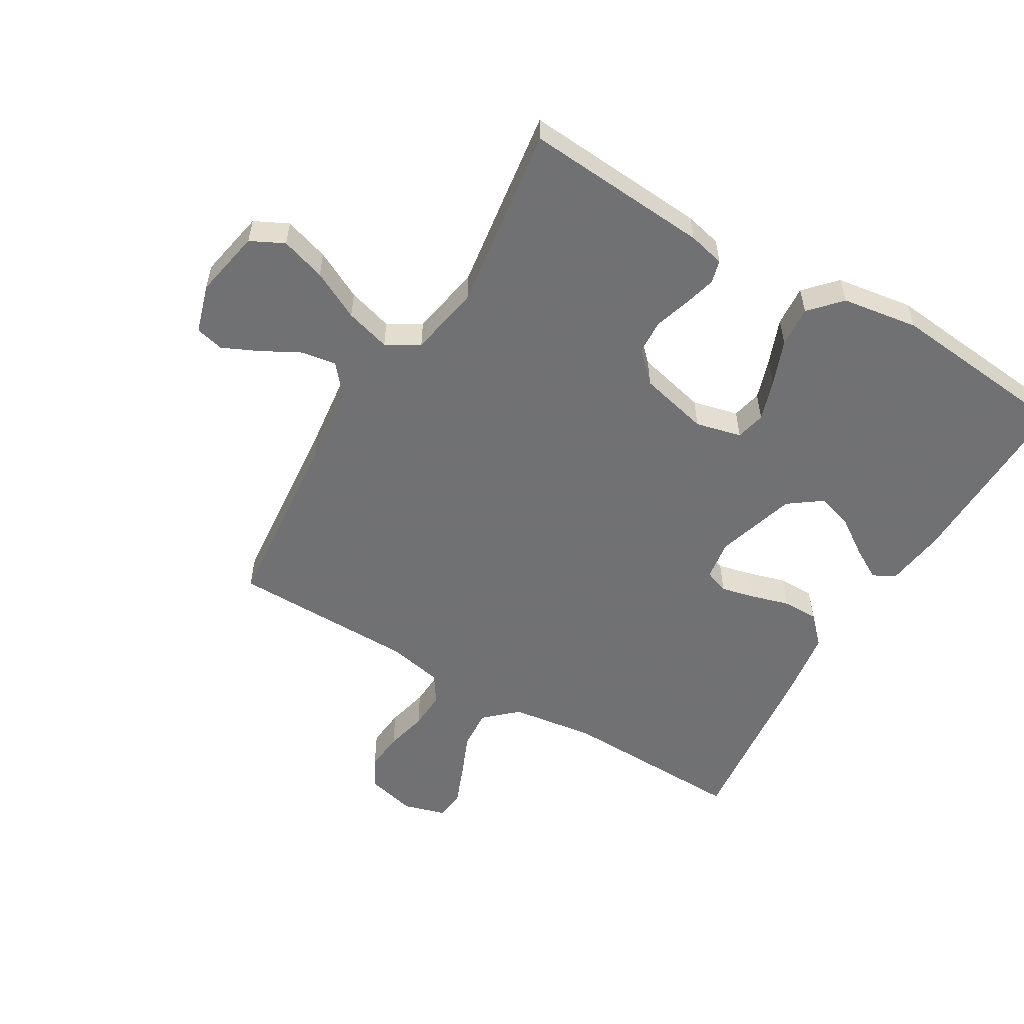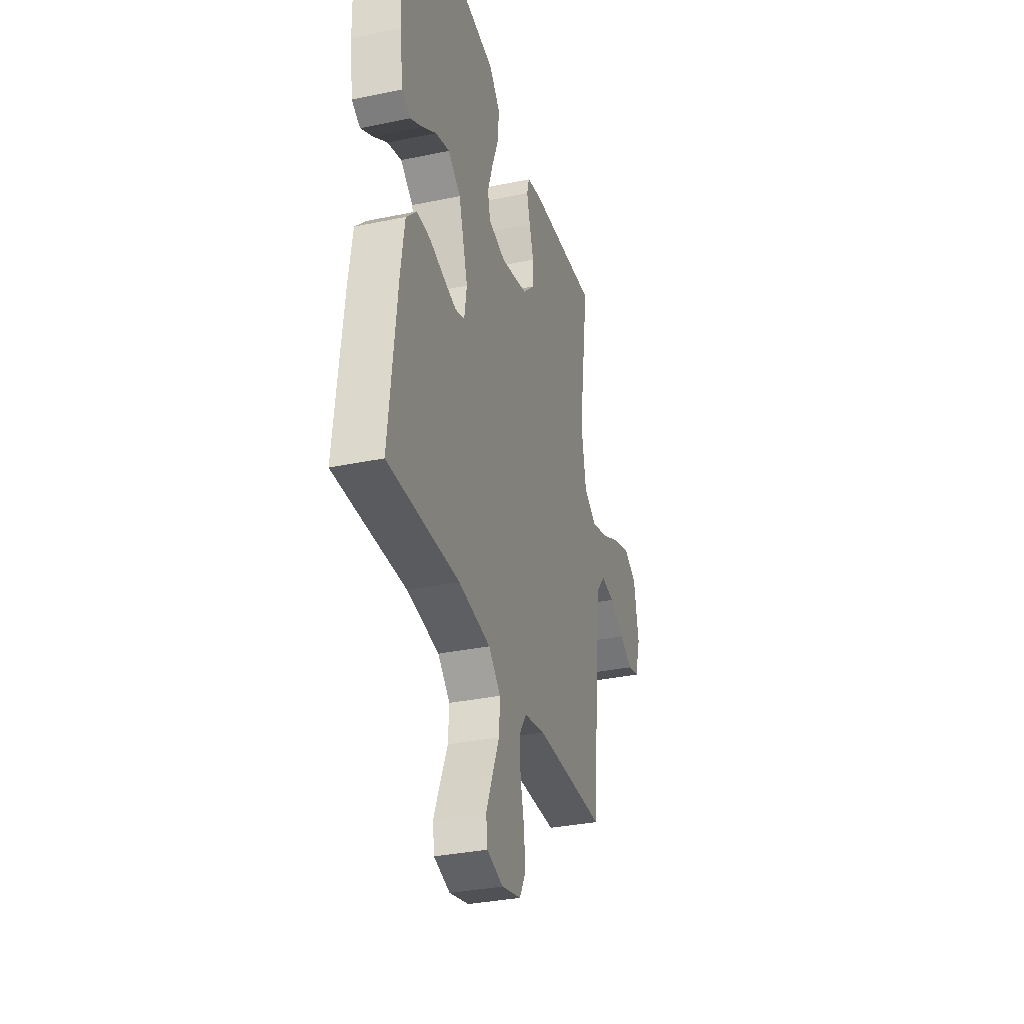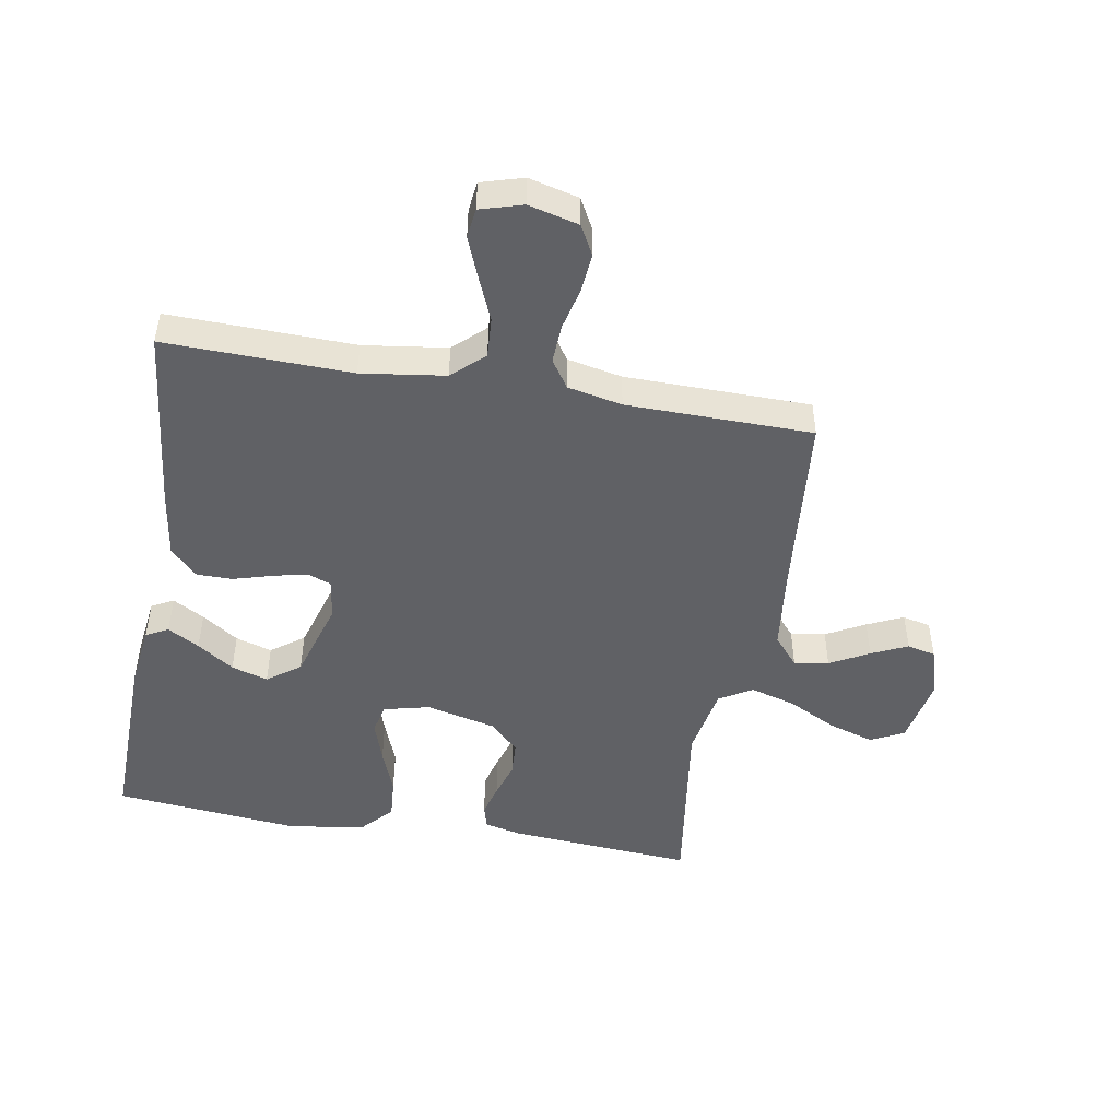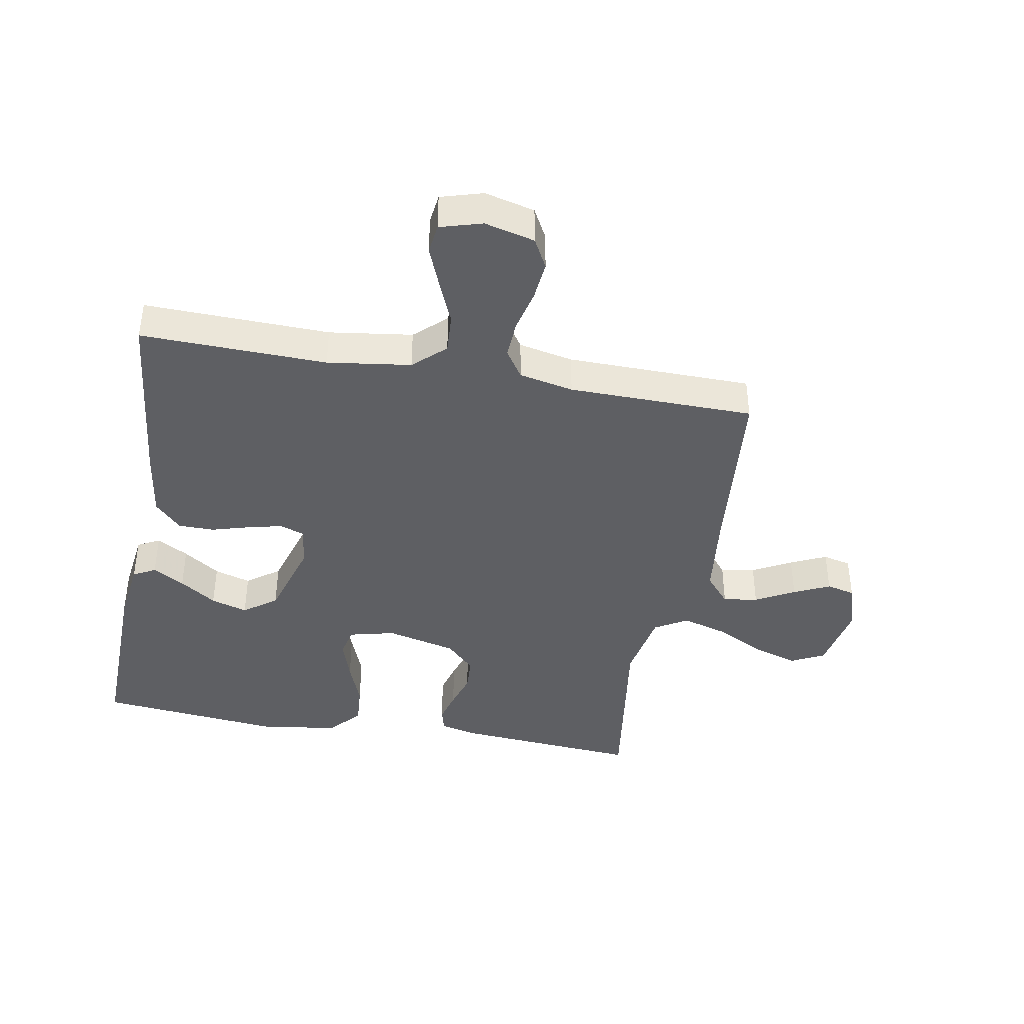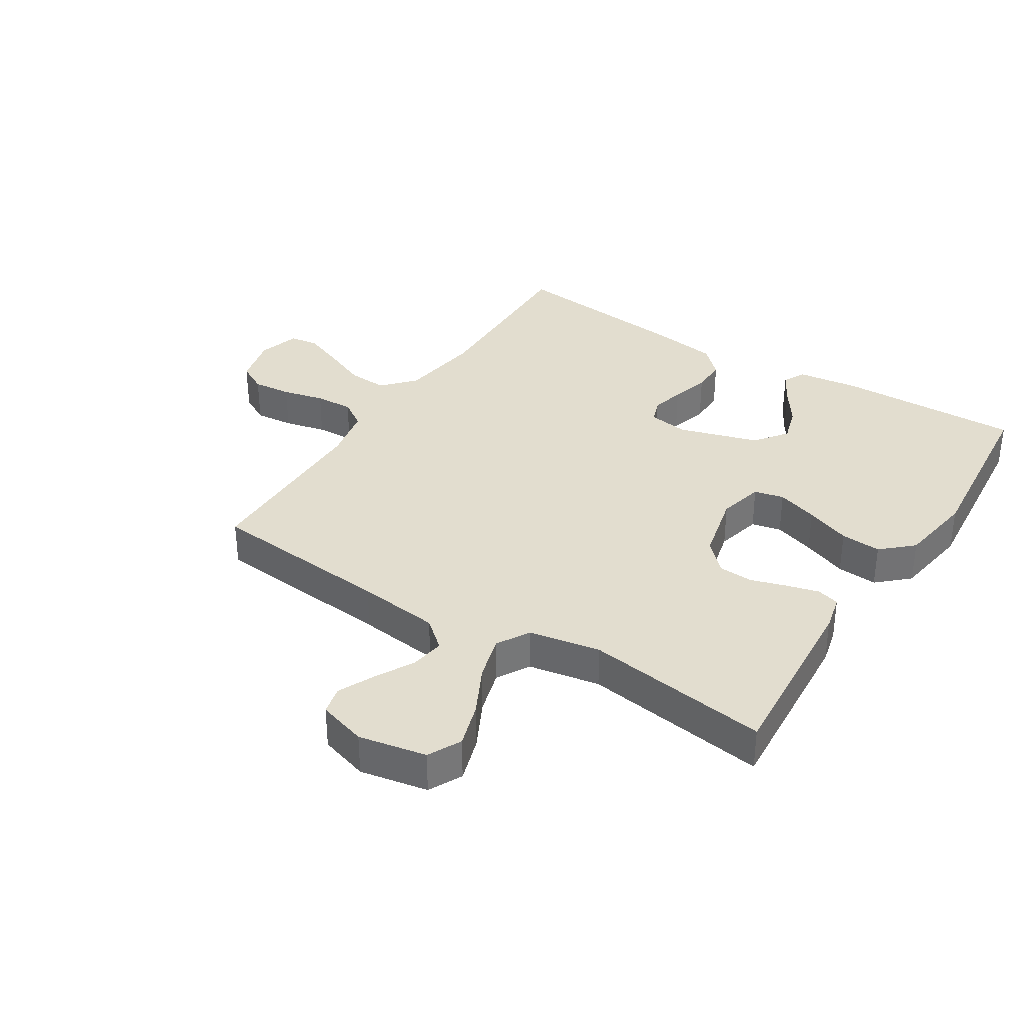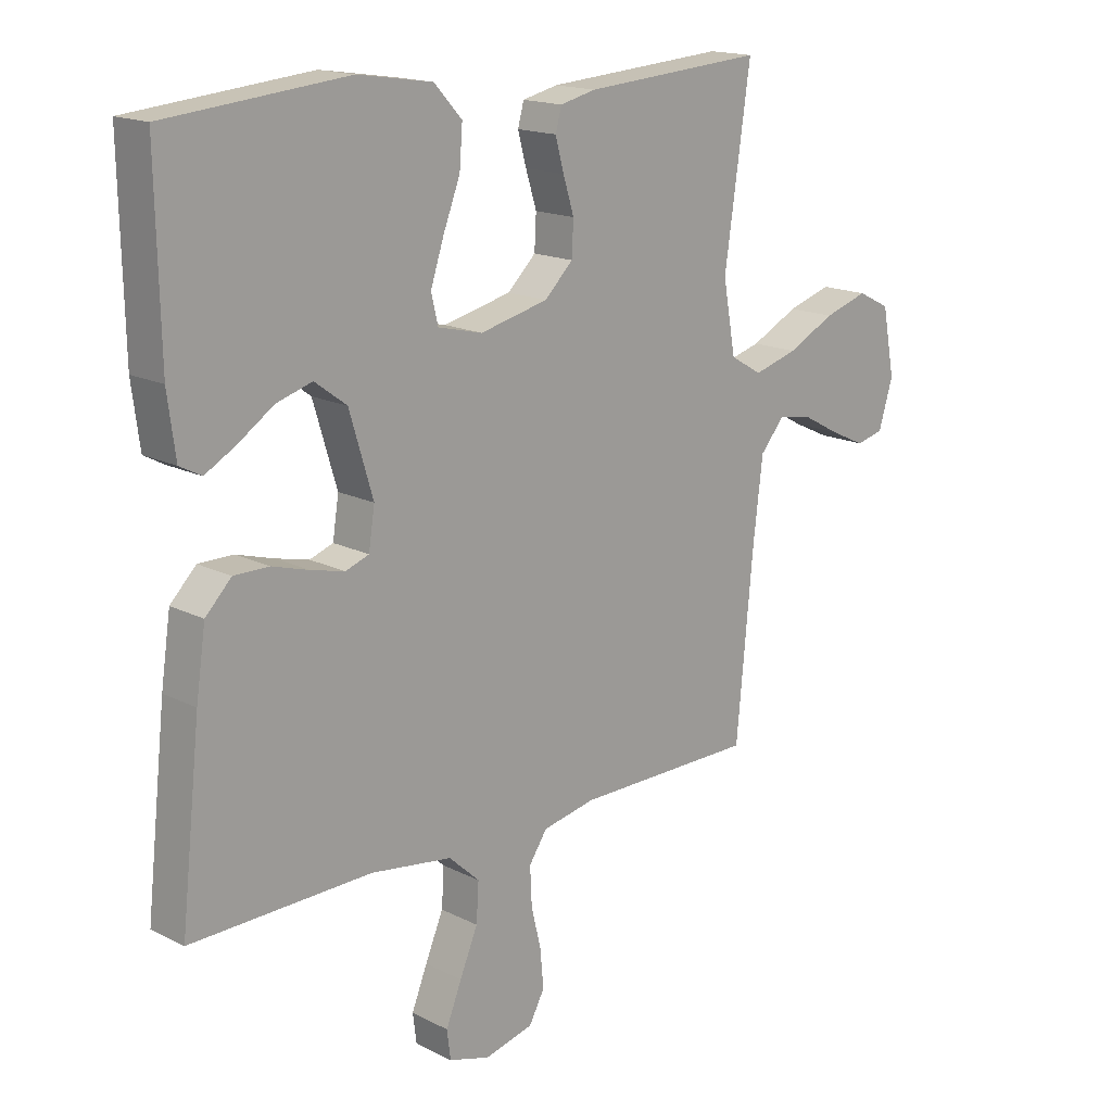
<metadata>
{"format":"obj","ext":"obj","renderer":"f3d","projection":"perspective","resolution":1024,"background":"white","views":[{"elev":-55.3,"azim":-30.7,"up":"+Y"},{"elev":-33.3,"azim":106.0,"up":"+Z"},{"elev":-48.3,"azim":170.1,"up":"+Y"},{"elev":-41.3,"azim":169.7,"up":"+Y"},{"elev":34.8,"azim":-57.6,"up":"+Y"},{"elev":16.5,"azim":135.8,"up":"+Z"}]}
</metadata>
<code>
v 0.5 0.07 -0.5
v 0.2 0.07 -0.493
v 0.065 0.07 -0.512
v 0.014 0.07 -0.559
v 0.018 0.07 -0.623
v 0.048 0.07 -0.694
v 0.074 0.07 -0.759
v 0.068 0.07 -0.807
v 0 0.07 -0.827
v -0.081 0.07 -0.807
v -0.107 0.07 -0.759
v -0.101 0.07 -0.696
v -0.085 0.07 -0.628
v -0.082 0.07 -0.566
v -0.112 0.07 -0.521
v -0.2 0.07 -0.503
v -0.5 0.07 -0.5
v -0.528 0.07 -0.2
v -0.544 0.07 -0.067
v -0.584 0.07 -0.02
v -0.64 0.07 -0.029
v -0.703 0.07 -0.063
v -0.761 0.07 -0.09
v -0.807 0.07 -0.079
v -0.831 0.07 0
v -0.81 0.07 0.11
v -0.756 0.07 0.137
v -0.683 0.07 0.114
v -0.604 0.07 0.074
v -0.531 0.07 0.053
v -0.478 0.07 0.084
v -0.457 0.07 0.2
v -0.5 0.07 0.5
v -0.2 0.07 0.478
v -0.141 0.07 0.464
v -0.131 0.07 0.427
v -0.145 0.07 0.375
v -0.163 0.07 0.317
v -0.16 0.07 0.261
v -0.113 0.07 0.215
v 0 0.07 0.188
v 0.074 0.07 0.206
v 0.085 0.07 0.254
v 0.063 0.07 0.321
v 0.035 0.07 0.394
v 0.03 0.07 0.46
v 0.076 0.07 0.51
v 0.2 0.07 0.529
v 0.5 0.07 0.5
v 0.494 0.07 0.2
v 0.481 0.07 0.101
v 0.445 0.07 0.082
v 0.394 0.07 0.111
v 0.335 0.07 0.151
v 0.276 0.07 0.169
v 0.223 0.07 0.13
v 0.184 0.07 0
v 0.194 0.07 -0.065
v 0.233 0.07 -0.079
v 0.288 0.07 -0.066
v 0.35 0.07 -0.048
v 0.408 0.07 -0.048
v 0.451 0.07 -0.092
v 0.467 0.07 -0.2
v 0.5 0 -0.5
v 0.2 0 -0.493
v 0.065 0 -0.512
v 0.014 0 -0.559
v 0.018 0 -0.623
v 0.048 0 -0.694
v 0.074 0 -0.759
v 0.068 0 -0.807
v 0 0 -0.827
v -0.081 0 -0.807
v -0.107 0 -0.759
v -0.101 0 -0.696
v -0.085 0 -0.628
v -0.082 0 -0.566
v -0.112 0 -0.521
v -0.2 0 -0.503
v -0.5 0 -0.5
v -0.528 0 -0.2
v -0.544 0 -0.067
v -0.584 0 -0.02
v -0.64 0 -0.029
v -0.703 0 -0.063
v -0.761 0 -0.09
v -0.807 0 -0.079
v -0.831 0 0
v -0.81 0 0.11
v -0.756 0 0.137
v -0.683 0 0.114
v -0.604 0 0.074
v -0.531 0 0.053
v -0.478 0 0.084
v -0.457 0 0.2
v -0.5 0 0.5
v -0.2 0 0.478
v -0.141 0 0.464
v -0.131 0 0.427
v -0.145 0 0.375
v -0.163 0 0.317
v -0.16 0 0.261
v -0.113 0 0.215
v 0 0 0.188
v 0.074 0 0.206
v 0.085 0 0.254
v 0.063 0 0.321
v 0.035 0 0.394
v 0.03 0 0.46
v 0.076 0 0.51
v 0.2 0 0.529
v 0.5 0 0.5
v 0.494 0 0.2
v 0.481 0 0.101
v 0.445 0 0.082
v 0.394 0 0.111
v 0.335 0 0.151
v 0.276 0 0.169
v 0.223 0 0.13
v 0.184 0 0
v 0.194 0 -0.065
v 0.233 0 -0.079
v 0.288 0 -0.066
v 0.35 0 -0.048
v 0.408 0 -0.048
v 0.451 0 -0.092
v 0.467 0 -0.2
f 64 1 2
f 63 64 2
f 62 63 2
f 61 62 2
f 60 61 2
f 59 60 2 3
f 58 59 3 4
f 57 58 4
f 56 57 4
f 52 53 54
f 51 52 54
f 50 51 54
f 49 50 54
f 48 49 54
f 47 48 54
f 46 47 54
f 45 46 54
f 44 45 54 55
f 43 44 55 56
f 36 37 38
f 35 36 38
f 34 35 38
f 33 34 38
f 32 33 38
f 31 32 38 39
f 30 31 39 40
f 27 28 29
f 26 27 29
f 25 26 29
f 24 25 29
f 23 24 29
f 22 23 29
f 21 22 29
f 20 21 29 30
f 30 40 41
f 20 30 41
f 19 20 41
f 16 17 18
f 19 41 42
f 18 19 42
f 16 18 42
f 15 16 42
f 11 12 13
f 10 11 13
f 9 10 13
f 8 9 13
f 7 8 13
f 6 7 13
f 5 6 13
f 4 5 13 14
f 56 4 14
f 43 56 14
f 42 43 14
f 14 15 42
f 66 65 128
f 66 128 127
f 66 127 126
f 66 126 125
f 66 125 124
f 67 66 124 123
f 68 67 123 122
f 68 122 121
f 68 121 120
f 118 117 116
f 118 116 115
f 118 115 114
f 118 114 113
f 118 113 112
f 118 112 111
f 118 111 110
f 118 110 109
f 119 118 109 108
f 120 119 108 107
f 102 101 100
f 102 100 99
f 102 99 98
f 102 98 97
f 102 97 96
f 103 102 96 95
f 104 103 95 94
f 93 92 91
f 93 91 90
f 93 90 89
f 93 89 88
f 93 88 87
f 93 87 86
f 93 86 85
f 94 93 85 84
f 105 104 94
f 105 94 84
f 105 84 83
f 82 81 80
f 106 105 83
f 106 83 82
f 106 82 80
f 106 80 79
f 77 76 75
f 77 75 74
f 77 74 73
f 77 73 72
f 77 72 71
f 77 71 70
f 77 70 69
f 78 77 69 68
f 78 68 120
f 78 120 107
f 78 107 106
f 106 79 78
f 1 65 66 2
f 2 66 67 3
f 3 67 68 4
f 4 68 69 5
f 5 69 70 6
f 6 70 71 7
f 7 71 72 8
f 8 72 73 9
f 9 73 74 10
f 10 74 75 11
f 11 75 76 12
f 12 76 77 13
f 13 77 78 14
f 14 78 79 15
f 15 79 80 16
f 16 80 81 17
f 17 81 82 18
f 18 82 83 19
f 19 83 84 20
f 20 84 85 21
f 21 85 86 22
f 22 86 87 23
f 23 87 88 24
f 24 88 89 25
f 25 89 90 26
f 26 90 91 27
f 27 91 92 28
f 28 92 93 29
f 29 93 94 30
f 30 94 95 31
f 31 95 96 32
f 32 96 97 33
f 33 97 98 34
f 34 98 99 35
f 35 99 100 36
f 36 100 101 37
f 37 101 102 38
f 38 102 103 39
f 39 103 104 40
f 40 104 105 41
f 41 105 106 42
f 42 106 107 43
f 43 107 108 44
f 44 108 109 45
f 45 109 110 46
f 46 110 111 47
f 47 111 112 48
f 48 112 113 49
f 49 113 114 50
f 50 114 115 51
f 51 115 116 52
f 52 116 117 53
f 53 117 118 54
f 54 118 119 55
f 55 119 120 56
f 56 120 121 57
f 57 121 122 58
f 58 122 123 59
f 59 123 124 60
f 60 124 125 61
f 61 125 126 62
f 62 126 127 63
f 63 127 128 64
f 64 128 65 1

</code>
